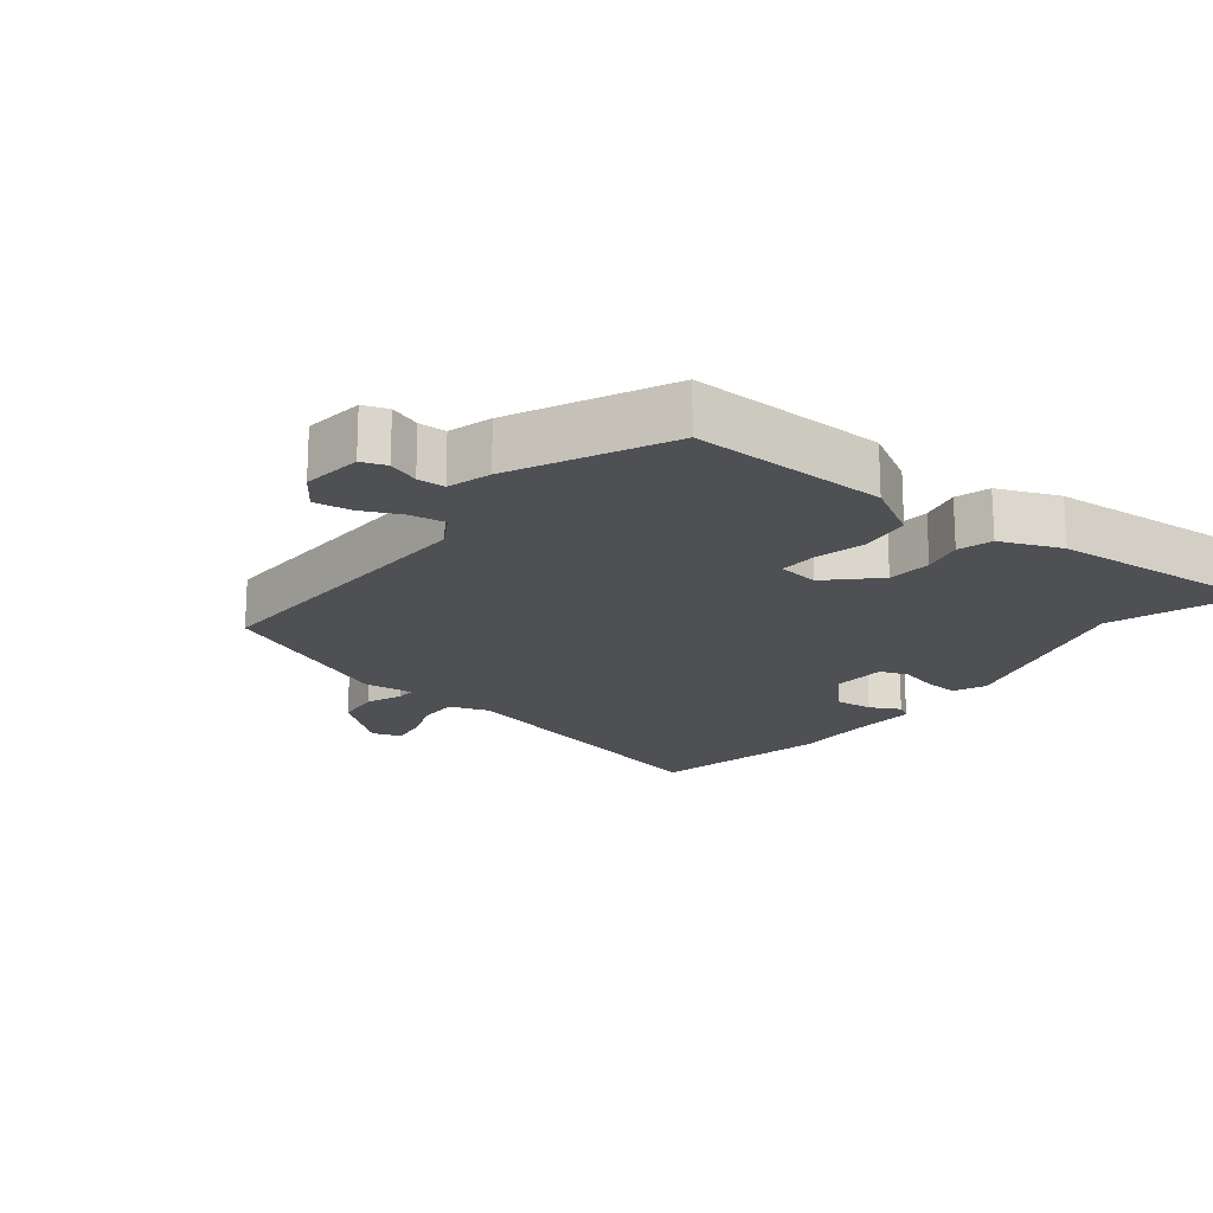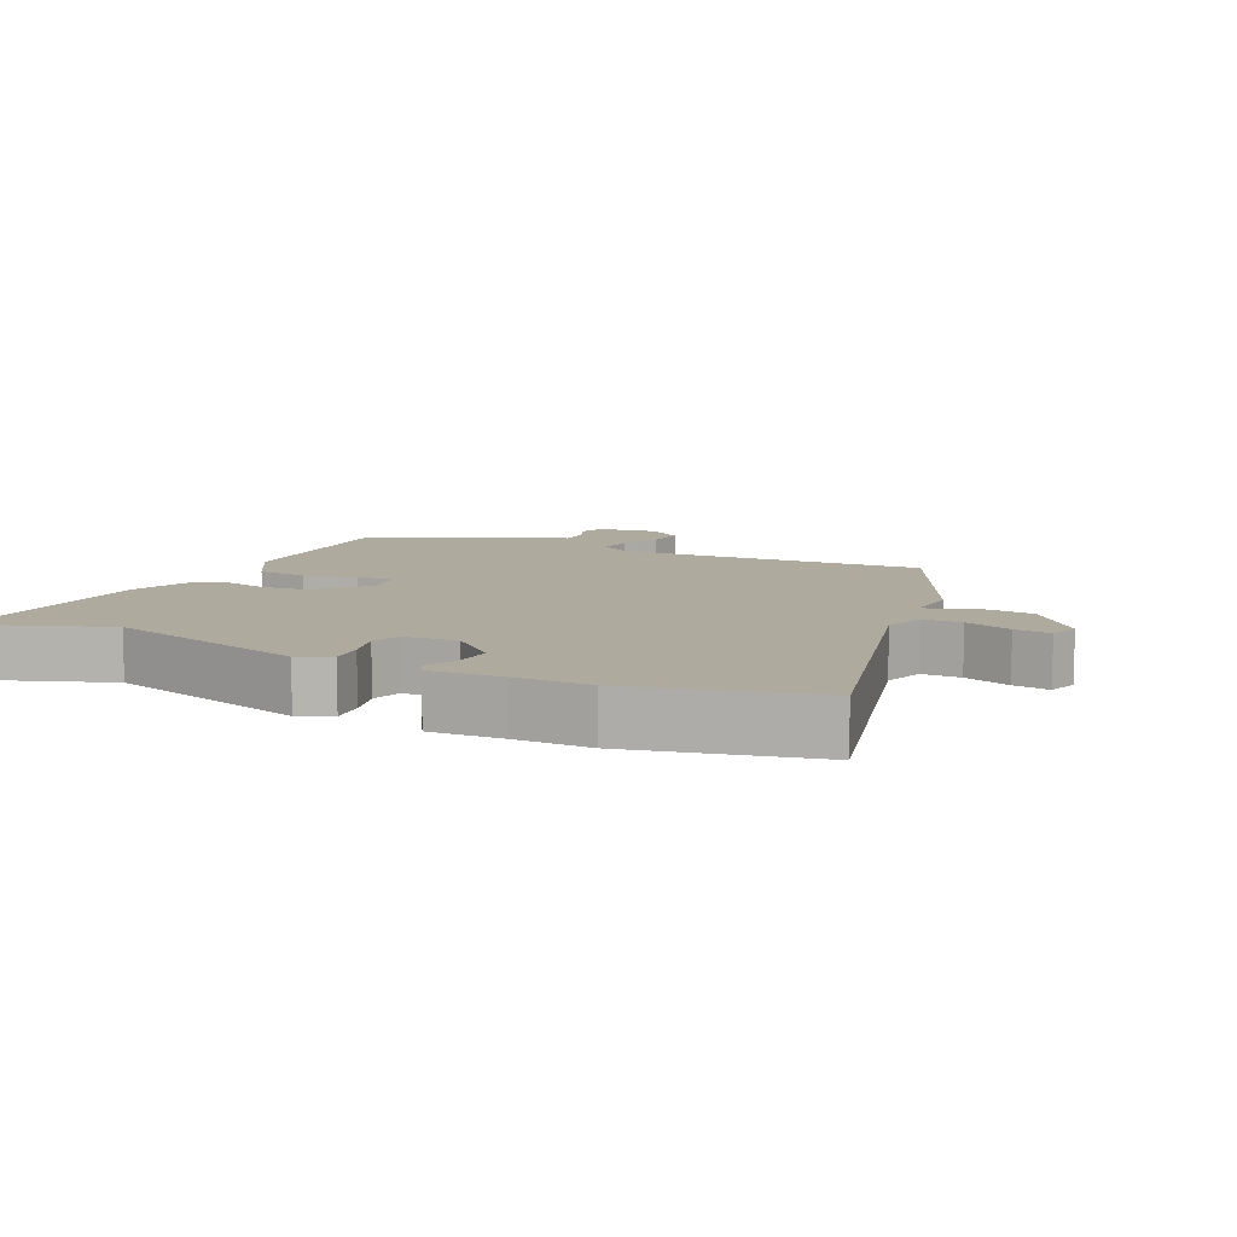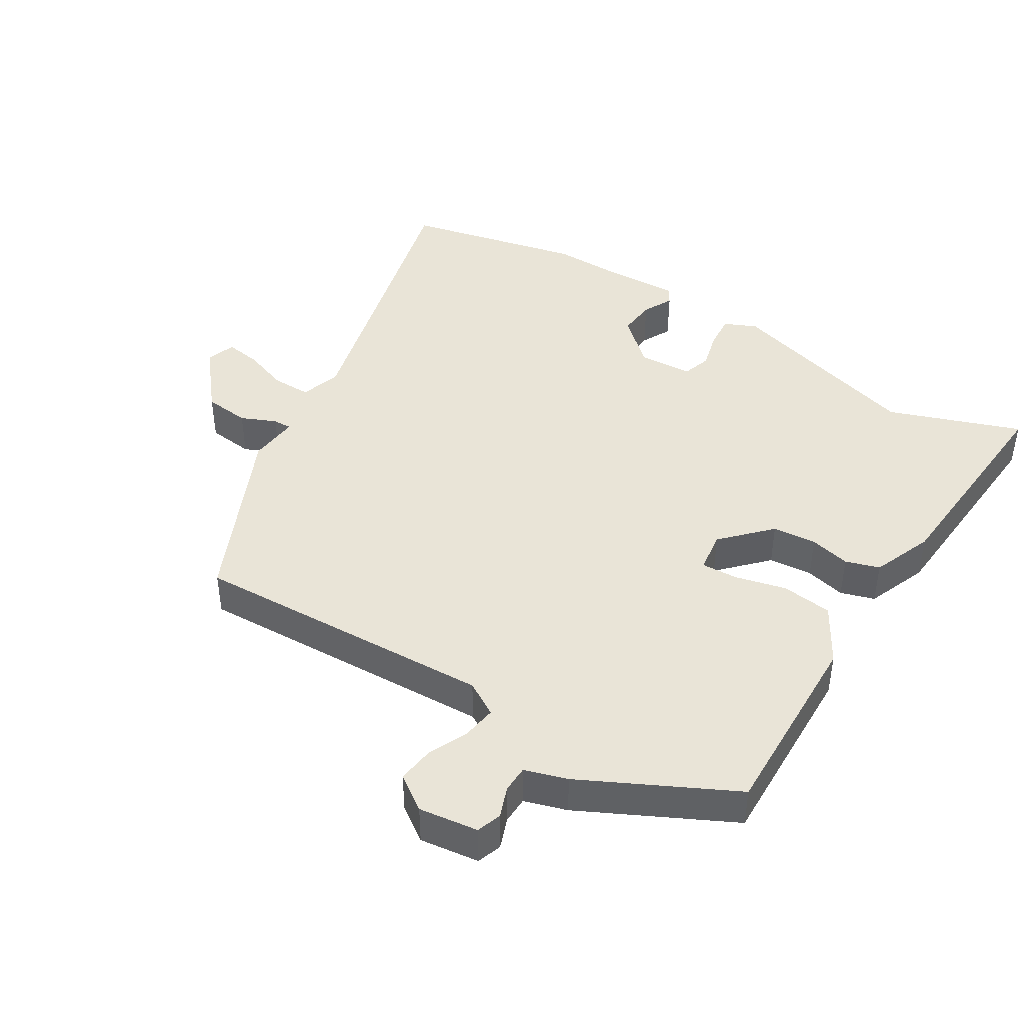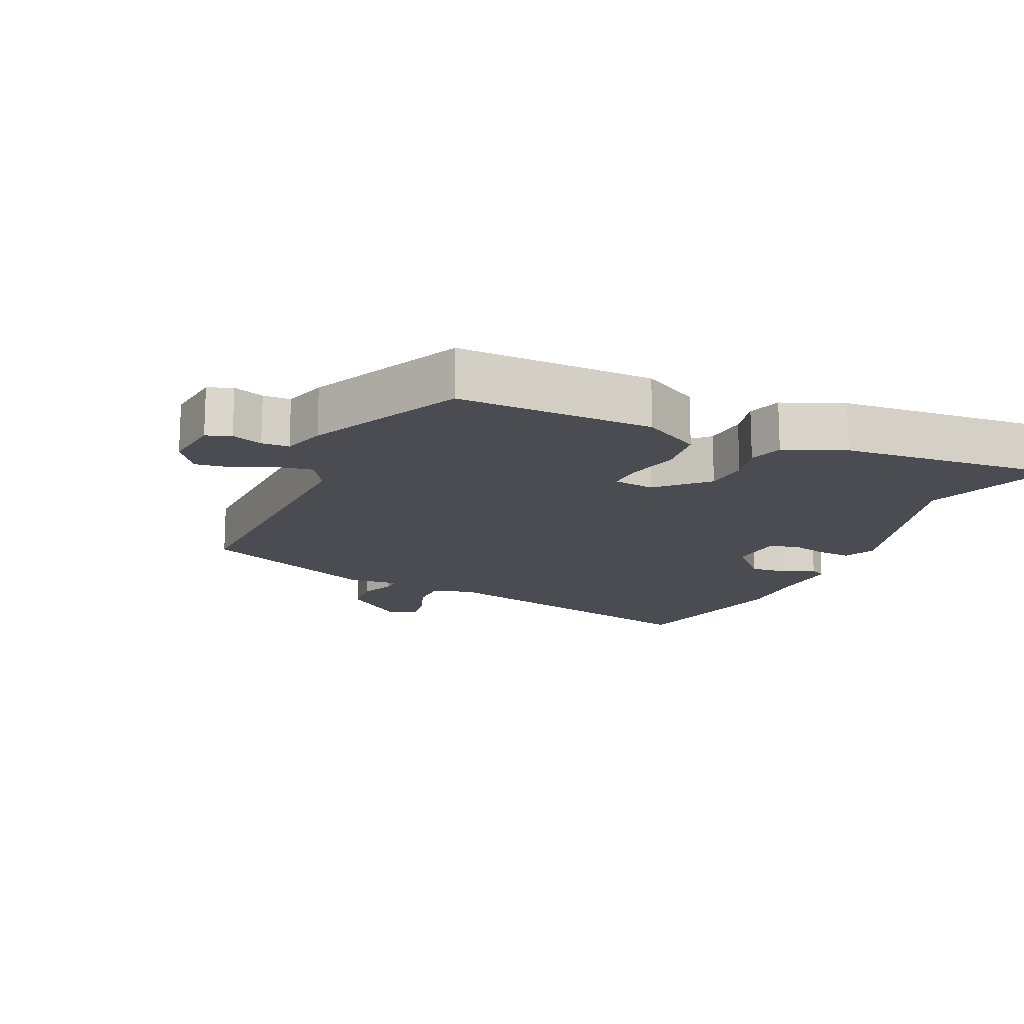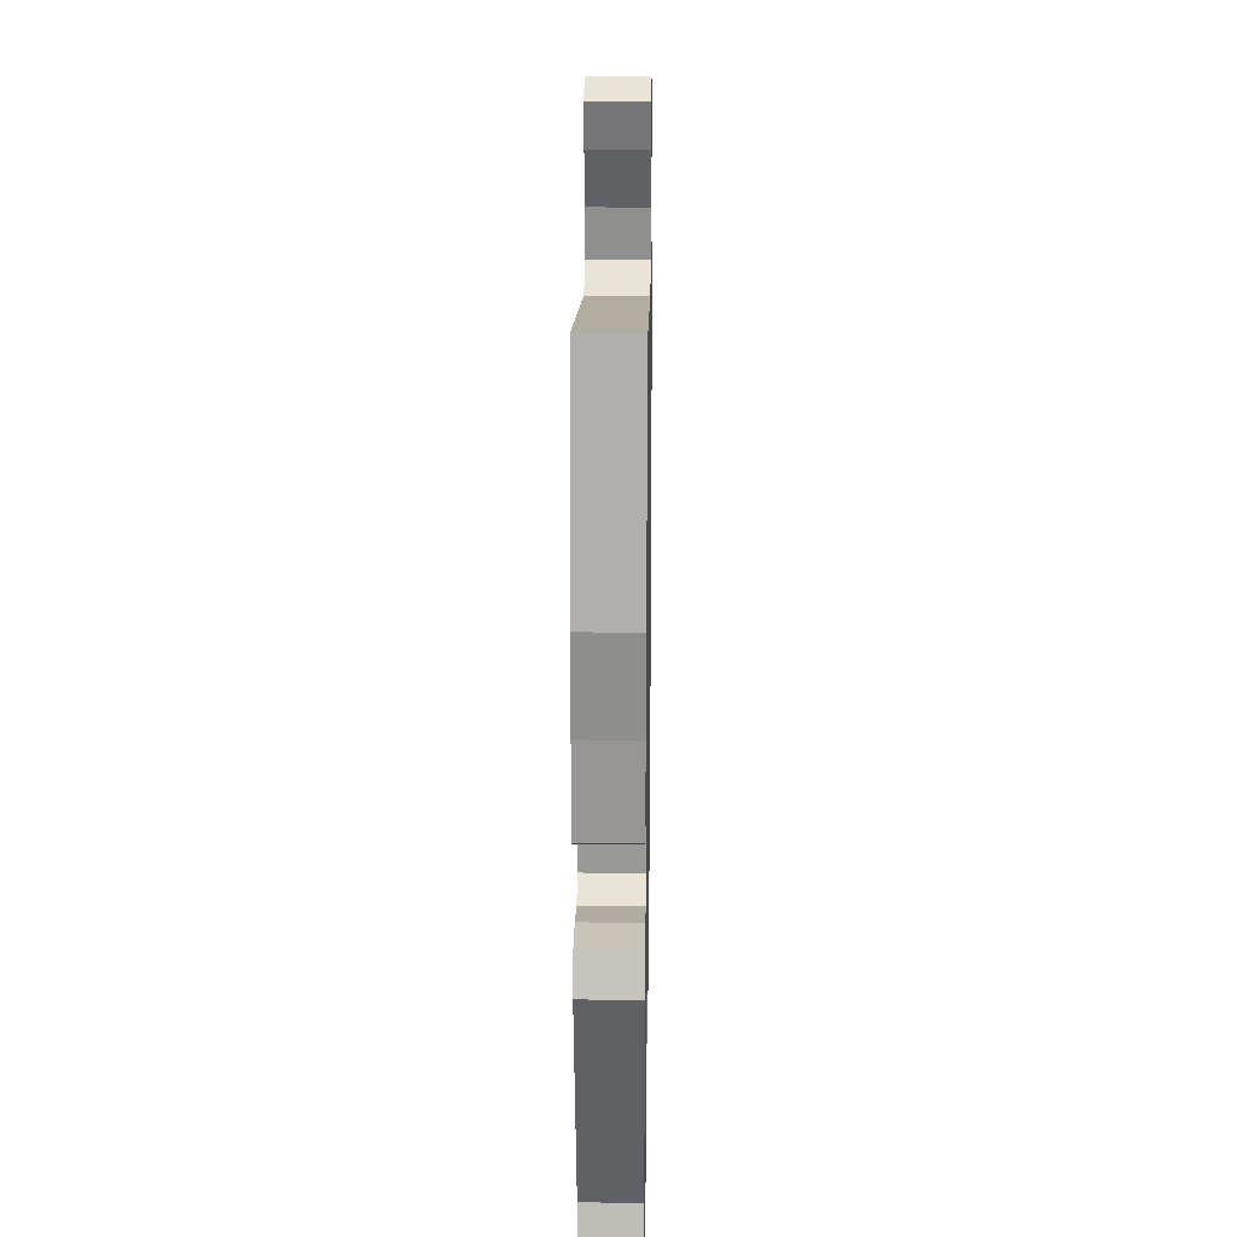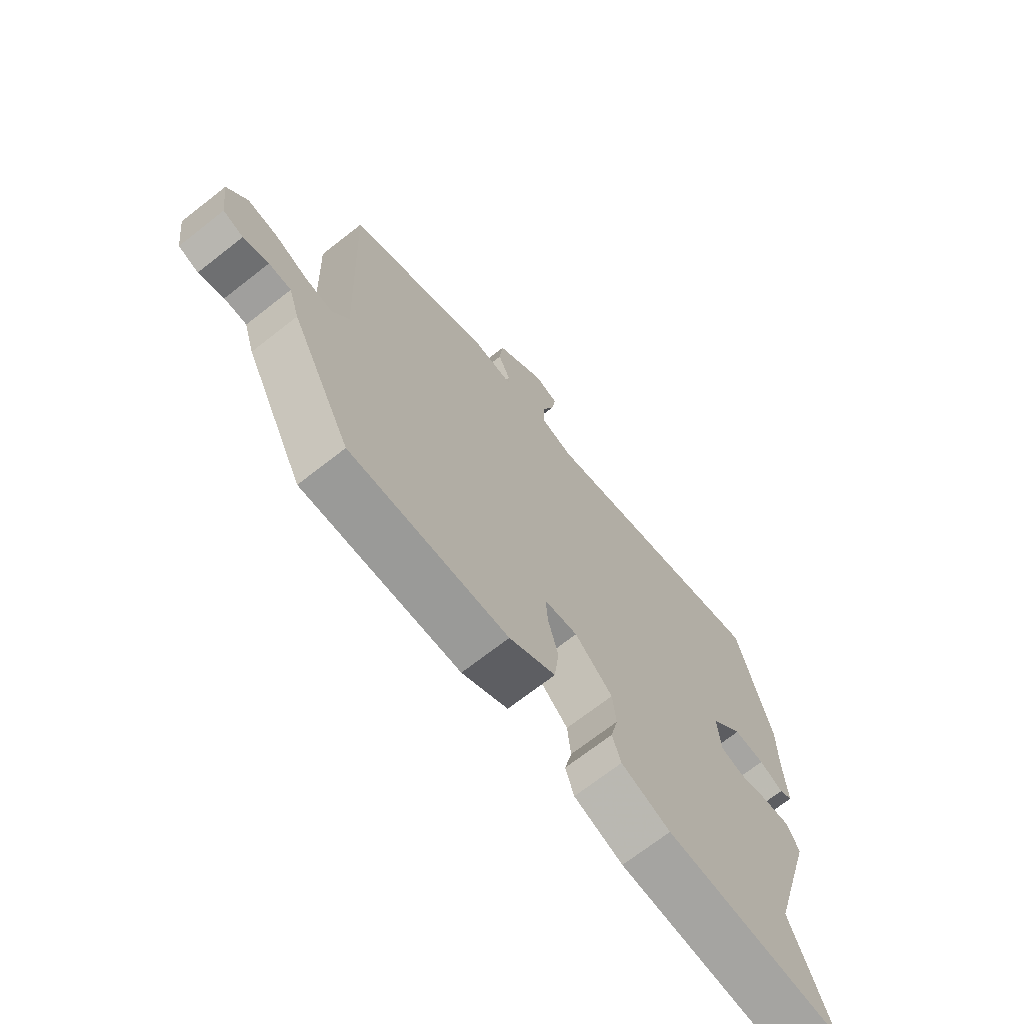
<metadata>
{"format":"obj","ext":"obj","renderer":"f3d","projection":"perspective","resolution":1024,"background":"white","views":[{"elev":-18.7,"azim":142.5,"up":"+Y"},{"elev":9.3,"azim":-64.6,"up":"+Y"},{"elev":43.4,"azim":121.8,"up":"+Y"},{"elev":-15.3,"azim":156.6,"up":"+Y"},{"elev":24.6,"azim":-89.1,"up":"+Z"},{"elev":-70.3,"azim":128.1,"up":"+Z"}]}
</metadata>
<code>
v 0.423 0.07 -0.486
v 0.13 0.07 -0.478
v 0.044 0.07 -0.428
v 0.035 0.07 -0.352
v 0.054 0.07 -0.275
v 0.057 0.07 -0.22
v -0.005 0.07 -0.211
v -0.075 0.07 -0.278
v -0.081 0.07 -0.344
v -0.067 0.07 -0.405
v -0.083 0.07 -0.456
v -0.174 0.07 -0.492
v -0.506 0.07 -0.516
v -0.434 0.07 -0.317
v -0.521 0.07 -0.016
v -0.499 0.07 0.032
v -0.448 0.07 0.028
v -0.39 0.07 0.013
v -0.347 0.07 0.027
v -0.342 0.07 0.108
v -0.403 0.07 0.176
v -0.461 0.07 0.171
v -0.506 0.07 0.148
v -0.531 0.07 0.163
v -0.526 0.07 0.27
v -0.527 0.07 0.381
v -0.466 0.07 0.649
v -0.015 0.07 0.534
v 0.045 0.07 0.554
v 0.045 0.07 0.612
v 0.021 0.07 0.681
v 0.013 0.07 0.735
v 0.057 0.07 0.75
v 0.149 0.07 0.674
v 0.156 0.07 0.605
v 0.133 0.07 0.552
v 0.132 0.07 0.524
v 0.208 0.07 0.531
v 0.479 0.07 0.408
v 0.459 0.07 -0.049
v 0.489 0.07 -0.1
v 0.541 0.07 -0.092
v 0.601 0.07 -0.065
v 0.656 0.07 -0.058
v 0.692 0.07 -0.11
v 0.68 0.07 -0.199
v 0.643 0.07 -0.212
v 0.597 0.07 -0.195
v 0.556 0.07 -0.196
v 0.536 0.07 -0.26
v 0.423 0 -0.486
v 0.13 0 -0.478
v 0.044 0 -0.428
v 0.035 0 -0.352
v 0.054 0 -0.275
v 0.057 0 -0.22
v -0.005 0 -0.211
v -0.075 0 -0.278
v -0.081 0 -0.344
v -0.067 0 -0.405
v -0.083 0 -0.456
v -0.174 0 -0.492
v -0.506 0 -0.516
v -0.434 0 -0.317
v -0.521 0 -0.016
v -0.499 0 0.032
v -0.448 0 0.028
v -0.39 0 0.013
v -0.347 0 0.027
v -0.342 0 0.108
v -0.403 0 0.176
v -0.461 0 0.171
v -0.506 0 0.148
v -0.531 0 0.163
v -0.526 0 0.27
v -0.527 0 0.381
v -0.466 0 0.649
v -0.015 0 0.534
v 0.045 0 0.554
v 0.045 0 0.612
v 0.021 0 0.681
v 0.013 0 0.735
v 0.057 0 0.75
v 0.149 0 0.674
v 0.156 0 0.605
v 0.133 0 0.552
v 0.132 0 0.524
v 0.208 0 0.531
v 0.479 0 0.408
v 0.459 0 -0.049
v 0.489 0 -0.1
v 0.541 0 -0.092
v 0.601 0 -0.065
v 0.656 0 -0.058
v 0.692 0 -0.11
v 0.68 0 -0.199
v 0.643 0 -0.212
v 0.597 0 -0.195
v 0.556 0 -0.196
v 0.536 0 -0.26
f 49 50 1 2
f 45 46 47 48
f 45 48 49
f 42 43 44 45
f 41 42 45 49
f 37 38 39 40
f 33 34 35 36
f 33 36 37
f 30 31 32 33
f 29 30 33 37
f 28 29 37 40
f 25 26 27 28
f 22 23 24 25
f 21 22 25 28
f 20 21 28 40
f 15 16 17 18
f 14 15 18
f 14 18 19
f 11 12 13 14
f 9 10 11 14
f 8 9 14 19
f 7 8 19 20
f 2 3 4 5
f 41 49 2 5
f 40 41 5 6
f 6 7 20 40
f 52 51 100 99
f 98 97 96 95
f 99 98 95
f 95 94 93 92
f 99 95 92 91
f 90 89 88 87
f 86 85 84 83
f 87 86 83
f 83 82 81 80
f 87 83 80 79
f 90 87 79 78
f 78 77 76 75
f 75 74 73 72
f 78 75 72 71
f 90 78 71 70
f 68 67 66 65
f 68 65 64
f 69 68 64
f 64 63 62 61
f 64 61 60 59
f 69 64 59 58
f 70 69 58 57
f 55 54 53 52
f 55 52 99 91
f 56 55 91 90
f 90 70 57 56
f 1 51 52 2
f 2 52 53 3
f 3 53 54 4
f 4 54 55 5
f 5 55 56 6
f 6 56 57 7
f 7 57 58 8
f 8 58 59 9
f 9 59 60 10
f 10 60 61 11
f 11 61 62 12
f 12 62 63 13
f 13 63 64 14
f 14 64 65 15
f 15 65 66 16
f 16 66 67 17
f 17 67 68 18
f 18 68 69 19
f 19 69 70 20
f 20 70 71 21
f 21 71 72 22
f 22 72 73 23
f 23 73 74 24
f 24 74 75 25
f 25 75 76 26
f 26 76 77 27
f 27 77 78 28
f 28 78 79 29
f 29 79 80 30
f 30 80 81 31
f 31 81 82 32
f 32 82 83 33
f 33 83 84 34
f 34 84 85 35
f 35 85 86 36
f 36 86 87 37
f 37 87 88 38
f 38 88 89 39
f 39 89 90 40
f 40 90 91 41
f 41 91 92 42
f 42 92 93 43
f 43 93 94 44
f 44 94 95 45
f 45 95 96 46
f 46 96 97 47
f 47 97 98 48
f 48 98 99 49
f 49 99 100 50
f 50 100 51 1

</code>
